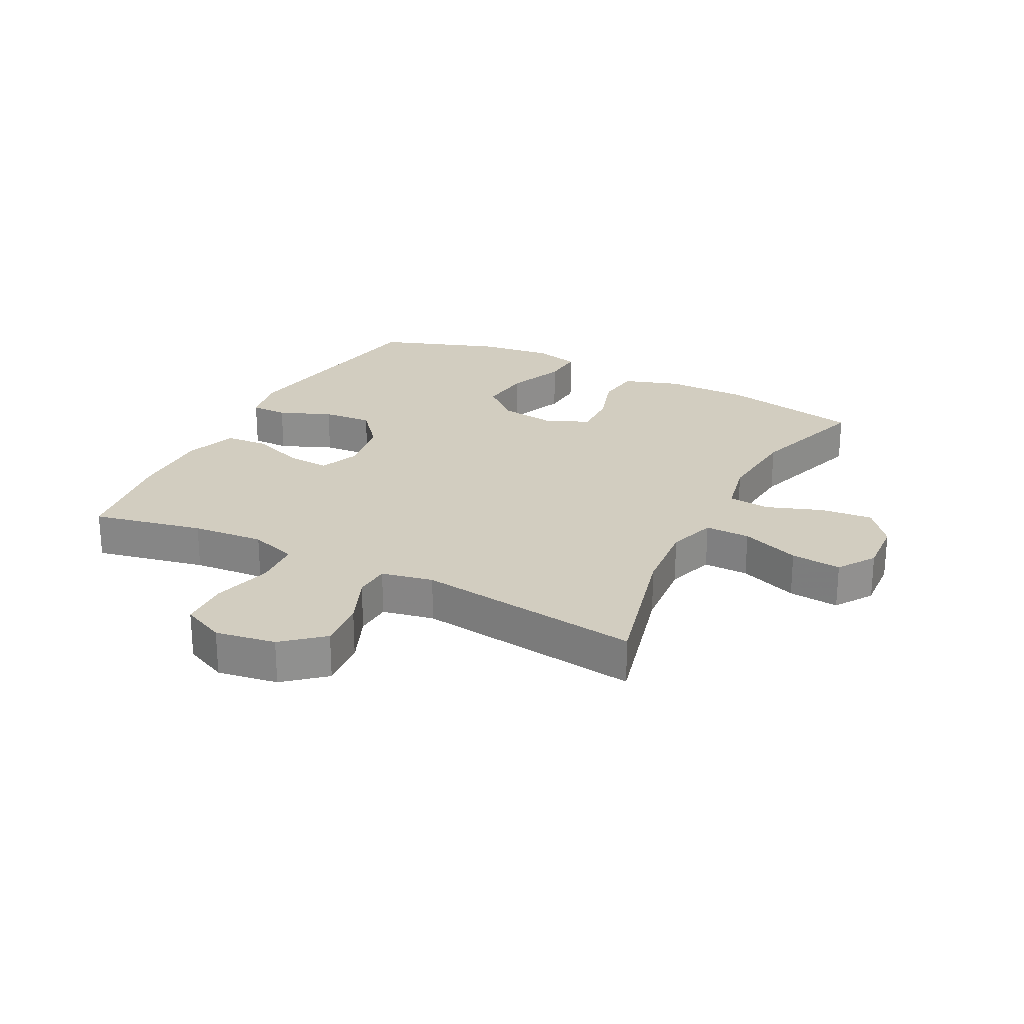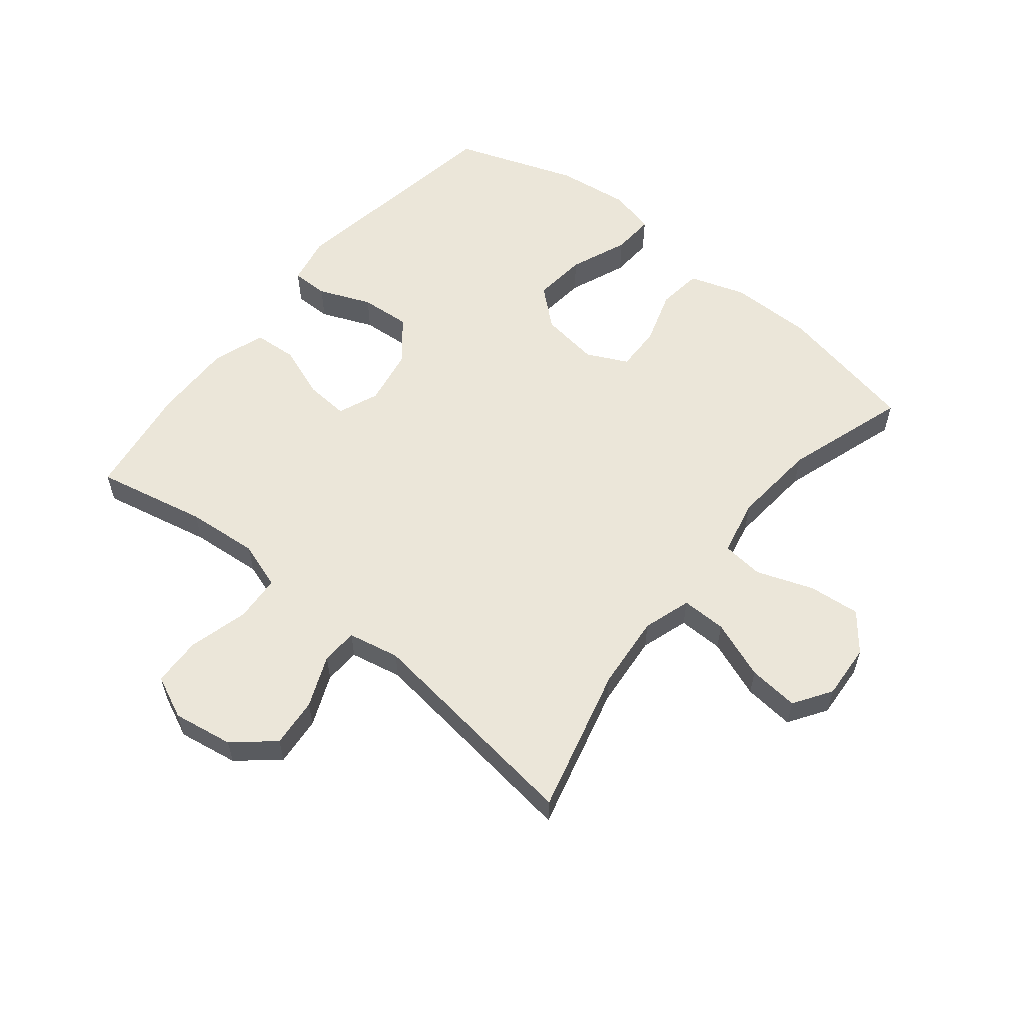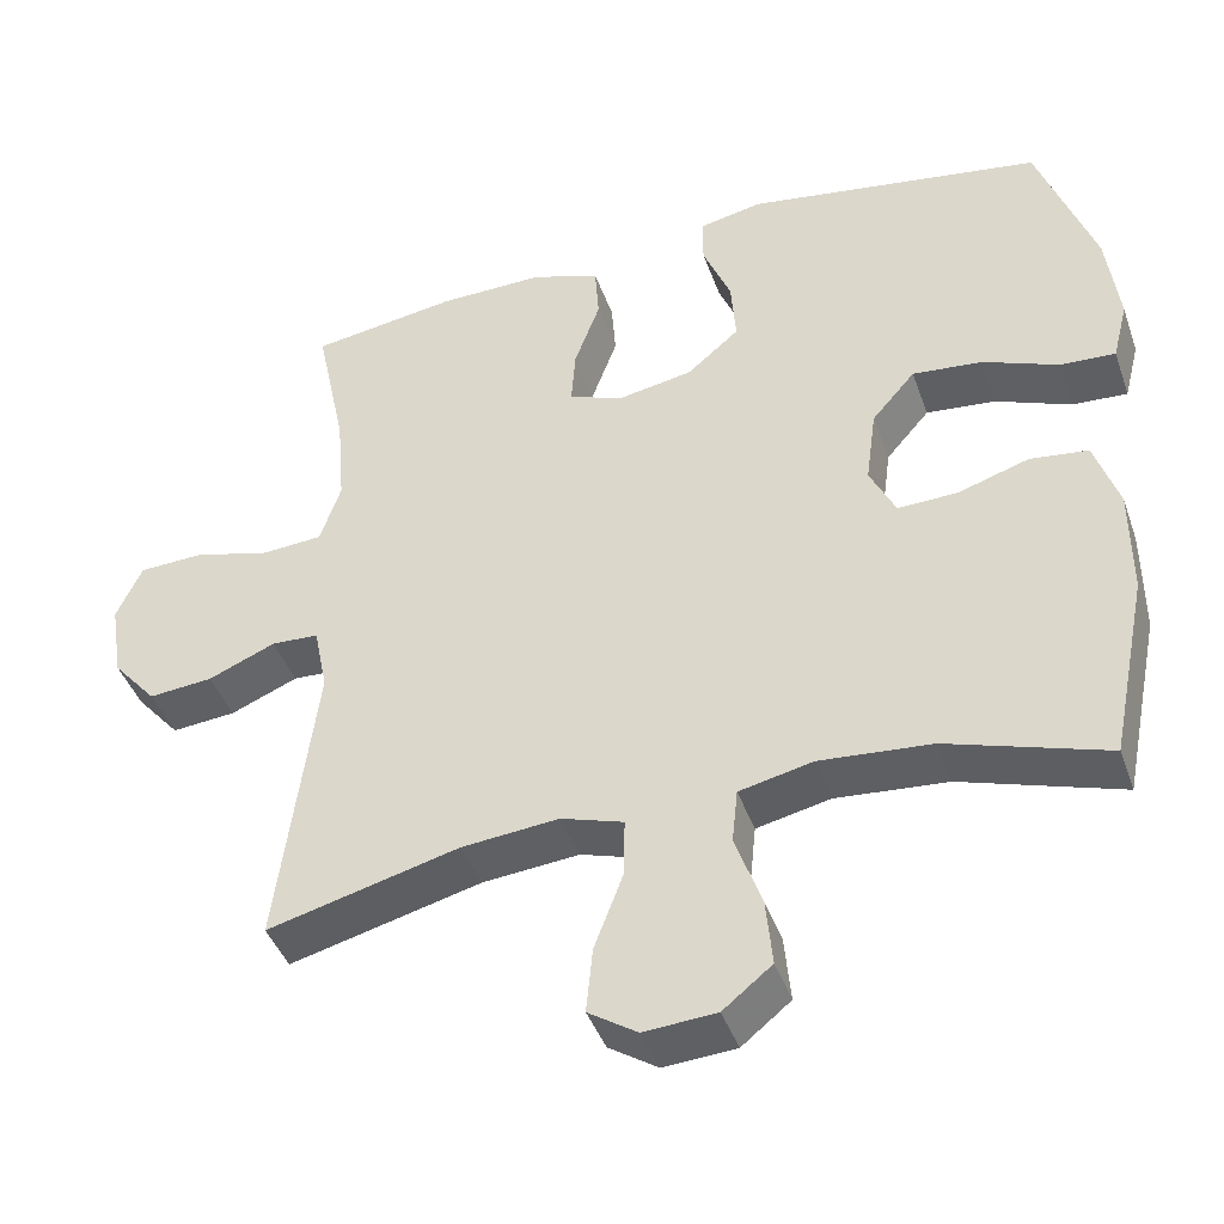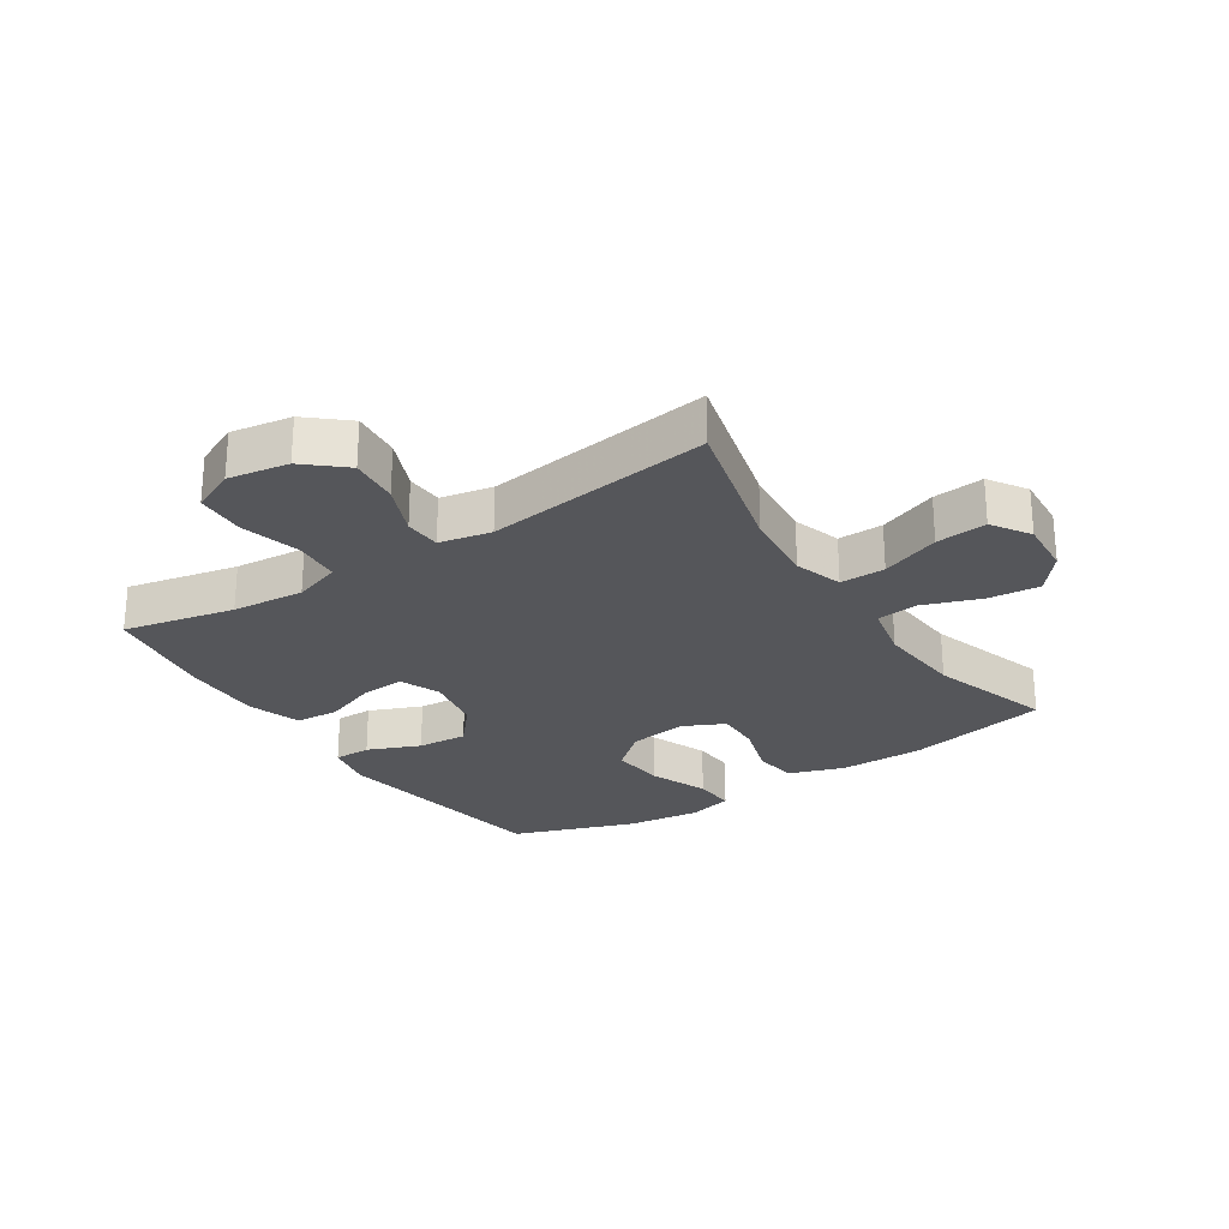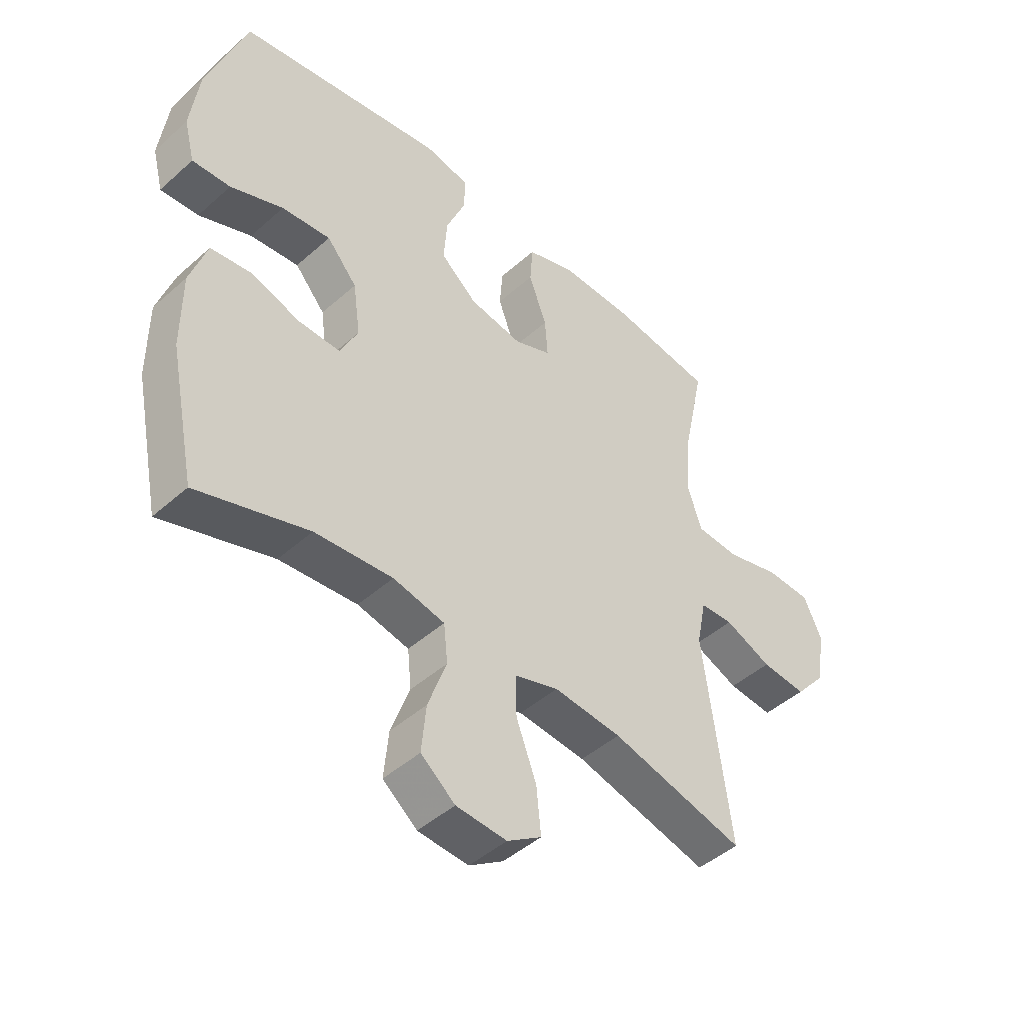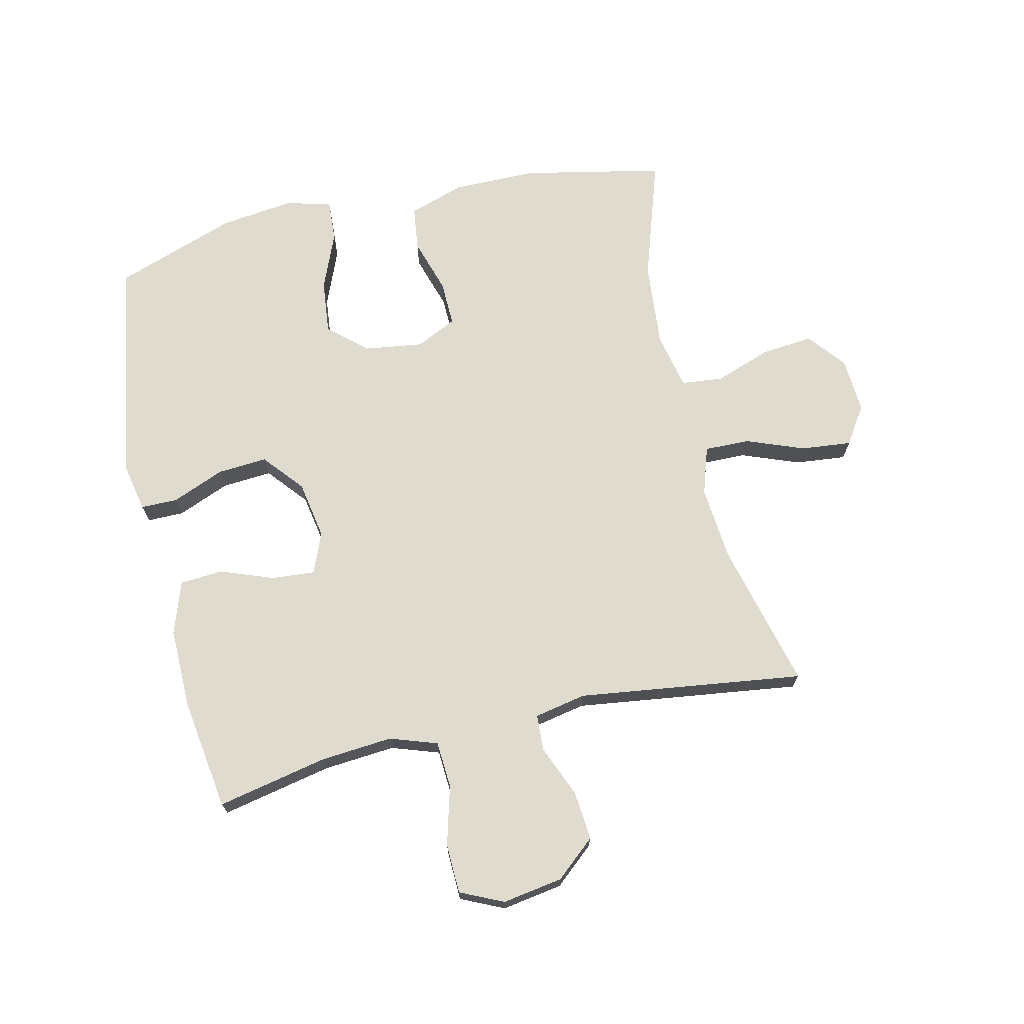
<metadata>
{"format":"obj","ext":"obj","renderer":"f3d","projection":"perspective","resolution":1024,"background":"white","views":[{"elev":24.5,"azim":117.2,"up":"+Y"},{"elev":57.6,"azim":128.9,"up":"+Y"},{"elev":-42.7,"azim":-161.2,"up":"+Z"},{"elev":-26.0,"azim":123.1,"up":"+Y"},{"elev":-45.9,"azim":-44.5,"up":"+Z"},{"elev":70.5,"azim":77.2,"up":"+Y"}]}
</metadata>
<code>
v -0.5 0.07 -0.5
v -0.547 0.07 -0.27
v -0.547 0.07 -0.134
v -0.517 0.07 -0.043
v -0.445 0.07 -0.034
v -0.356 0.07 -0.062
v -0.282 0.07 -0.064
v -0.25 0.07 0.002
v -0.263 0.07 0.097
v -0.317 0.07 0.159
v -0.404 0.07 0.15
v -0.498 0.07 0.112
v -0.566 0.07 0.108
v -0.585 0.07 0.182
v -0.57 0.07 0.302
v -0.5 0.07 0.5
v -0.131 0.07 0.56
v -0.052 0.07 0.544
v -0.052 0.07 0.484
v -0.087 0.07 0.399
v -0.093 0.07 0.318
v -0.028 0.07 0.263
v 0.067 0.07 0.246
v 0.133 0.07 0.273
v 0.128 0.07 0.343
v 0.096 0.07 0.43
v 0.101 0.07 0.5
v 0.187 0.07 0.529
v 0.318 0.07 0.527
v 0.5 0.07 0.5
v 0.462 0.07 0.32
v 0.452 0.07 0.203
v 0.478 0.07 0.126
v 0.554 0.07 0.121
v 0.651 0.07 0.147
v 0.731 0.07 0.144
v 0.763 0.07 0.074
v 0.747 0.07 -0.024
v 0.692 0.07 -0.088
v 0.612 0.07 -0.081
v 0.528 0.07 -0.046
v 0.469 0.07 -0.049
v 0.452 0.07 -0.133
v 0.5 0.07 -0.5
v 0.261 0.07 -0.439
v 0.14 0.07 -0.428
v 0.062 0.07 -0.453
v 0.063 0.07 -0.526
v 0.099 0.07 -0.621
v 0.107 0.07 -0.703
v 0.046 0.07 -0.743
v -0.044 0.07 -0.737
v -0.105 0.07 -0.688
v -0.097 0.07 -0.604
v -0.064 0.07 -0.512
v -0.071 0.07 -0.444
v -0.163 0.07 -0.424
v -0.302 0.07 -0.436
v -0.5 0 -0.5
v -0.547 0 -0.27
v -0.547 0 -0.134
v -0.517 0 -0.043
v -0.445 0 -0.034
v -0.356 0 -0.062
v -0.282 0 -0.064
v -0.25 0 0.002
v -0.263 0 0.097
v -0.317 0 0.159
v -0.404 0 0.15
v -0.498 0 0.112
v -0.566 0 0.108
v -0.585 0 0.182
v -0.57 0 0.302
v -0.5 0 0.5
v -0.131 0 0.56
v -0.052 0 0.544
v -0.052 0 0.484
v -0.087 0 0.399
v -0.093 0 0.318
v -0.028 0 0.263
v 0.067 0 0.246
v 0.133 0 0.273
v 0.128 0 0.343
v 0.096 0 0.43
v 0.101 0 0.5
v 0.187 0 0.529
v 0.318 0 0.527
v 0.5 0 0.5
v 0.462 0 0.32
v 0.452 0 0.203
v 0.478 0 0.126
v 0.554 0 0.121
v 0.651 0 0.147
v 0.731 0 0.144
v 0.763 0 0.074
v 0.747 0 -0.024
v 0.692 0 -0.088
v 0.612 0 -0.081
v 0.528 0 -0.046
v 0.469 0 -0.049
v 0.452 0 -0.133
v 0.5 0 -0.5
v 0.261 0 -0.439
v 0.14 0 -0.428
v 0.062 0 -0.453
v 0.063 0 -0.526
v 0.099 0 -0.621
v 0.107 0 -0.703
v 0.046 0 -0.743
v -0.044 0 -0.737
v -0.105 0 -0.688
v -0.097 0 -0.604
v -0.064 0 -0.512
v -0.071 0 -0.444
v -0.163 0 -0.424
v -0.302 0 -0.436
f 53 54 55
f 52 53 55
f 51 52 55
f 50 51 55
f 49 50 55
f 48 49 55
f 47 48 55 56
f 46 47 56 57
f 43 44 45
f 42 43 45 46
f 39 40 41
f 38 39 41
f 37 38 41
f 36 37 41
f 35 36 41
f 34 35 41
f 33 34 41 42
f 42 46 57
f 33 42 57
f 32 33 57
f 29 30 31
f 28 29 31
f 27 28 31
f 26 27 31
f 25 26 31
f 24 25 31 32
f 18 19 20
f 17 18 20
f 16 17 20
f 15 16 20
f 14 15 20
f 13 14 20
f 12 13 20
f 11 12 20
f 10 11 20 21
f 9 10 21 22
f 4 5 6
f 3 4 6
f 2 3 6
f 1 2 6
f 58 1 6
f 58 6 7
f 58 7 8
f 57 58 8
f 32 57 8
f 24 32 8
f 23 24 8
f 8 9 22 23
f 113 112 111
f 113 111 110
f 113 110 109
f 113 109 108
f 113 108 107
f 113 107 106
f 114 113 106 105
f 115 114 105 104
f 103 102 101
f 104 103 101 100
f 99 98 97
f 99 97 96
f 99 96 95
f 99 95 94
f 99 94 93
f 99 93 92
f 100 99 92 91
f 115 104 100
f 115 100 91
f 115 91 90
f 89 88 87
f 89 87 86
f 89 86 85
f 89 85 84
f 89 84 83
f 90 89 83 82
f 78 77 76
f 78 76 75
f 78 75 74
f 78 74 73
f 78 73 72
f 78 72 71
f 78 71 70
f 78 70 69
f 79 78 69 68
f 80 79 68 67
f 64 63 62
f 64 62 61
f 64 61 60
f 64 60 59
f 64 59 116
f 65 64 116
f 66 65 116
f 66 116 115
f 66 115 90
f 66 90 82
f 66 82 81
f 81 80 67 66
f 1 59 60 2
f 2 60 61 3
f 3 61 62 4
f 4 62 63 5
f 5 63 64 6
f 6 64 65 7
f 7 65 66 8
f 8 66 67 9
f 9 67 68 10
f 10 68 69 11
f 11 69 70 12
f 12 70 71 13
f 13 71 72 14
f 14 72 73 15
f 15 73 74 16
f 16 74 75 17
f 17 75 76 18
f 18 76 77 19
f 19 77 78 20
f 20 78 79 21
f 21 79 80 22
f 22 80 81 23
f 23 81 82 24
f 24 82 83 25
f 25 83 84 26
f 26 84 85 27
f 27 85 86 28
f 28 86 87 29
f 29 87 88 30
f 30 88 89 31
f 31 89 90 32
f 32 90 91 33
f 33 91 92 34
f 34 92 93 35
f 35 93 94 36
f 36 94 95 37
f 37 95 96 38
f 38 96 97 39
f 39 97 98 40
f 40 98 99 41
f 41 99 100 42
f 42 100 101 43
f 43 101 102 44
f 44 102 103 45
f 45 103 104 46
f 46 104 105 47
f 47 105 106 48
f 48 106 107 49
f 49 107 108 50
f 50 108 109 51
f 51 109 110 52
f 52 110 111 53
f 53 111 112 54
f 54 112 113 55
f 55 113 114 56
f 56 114 115 57
f 57 115 116 58
f 58 116 59 1

</code>
